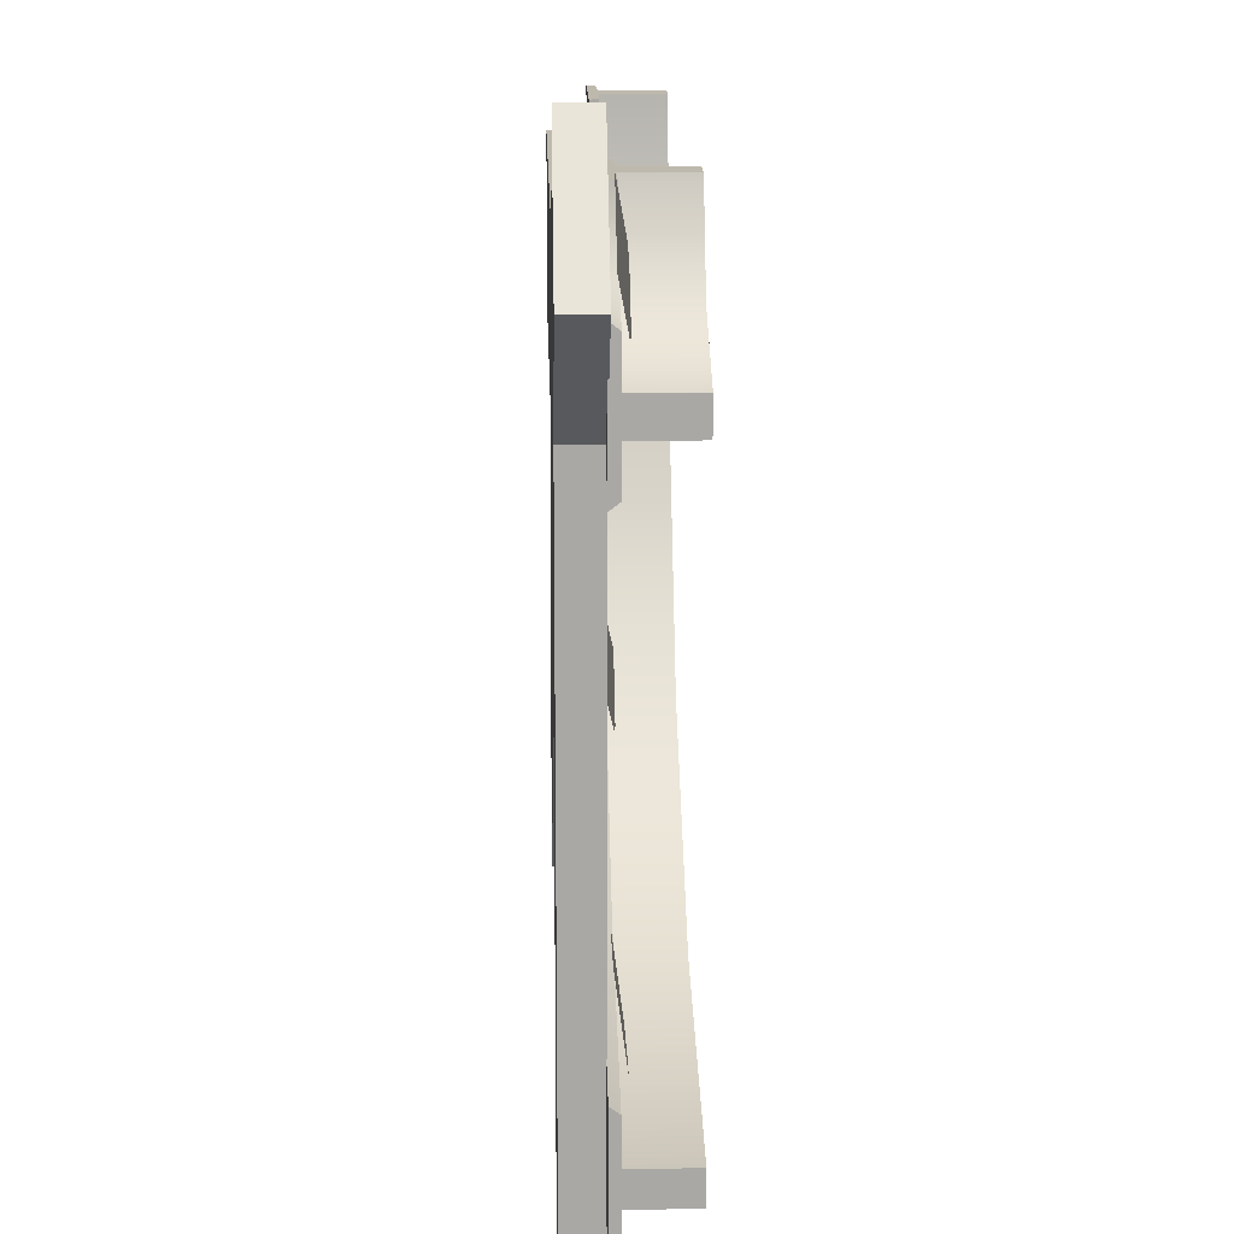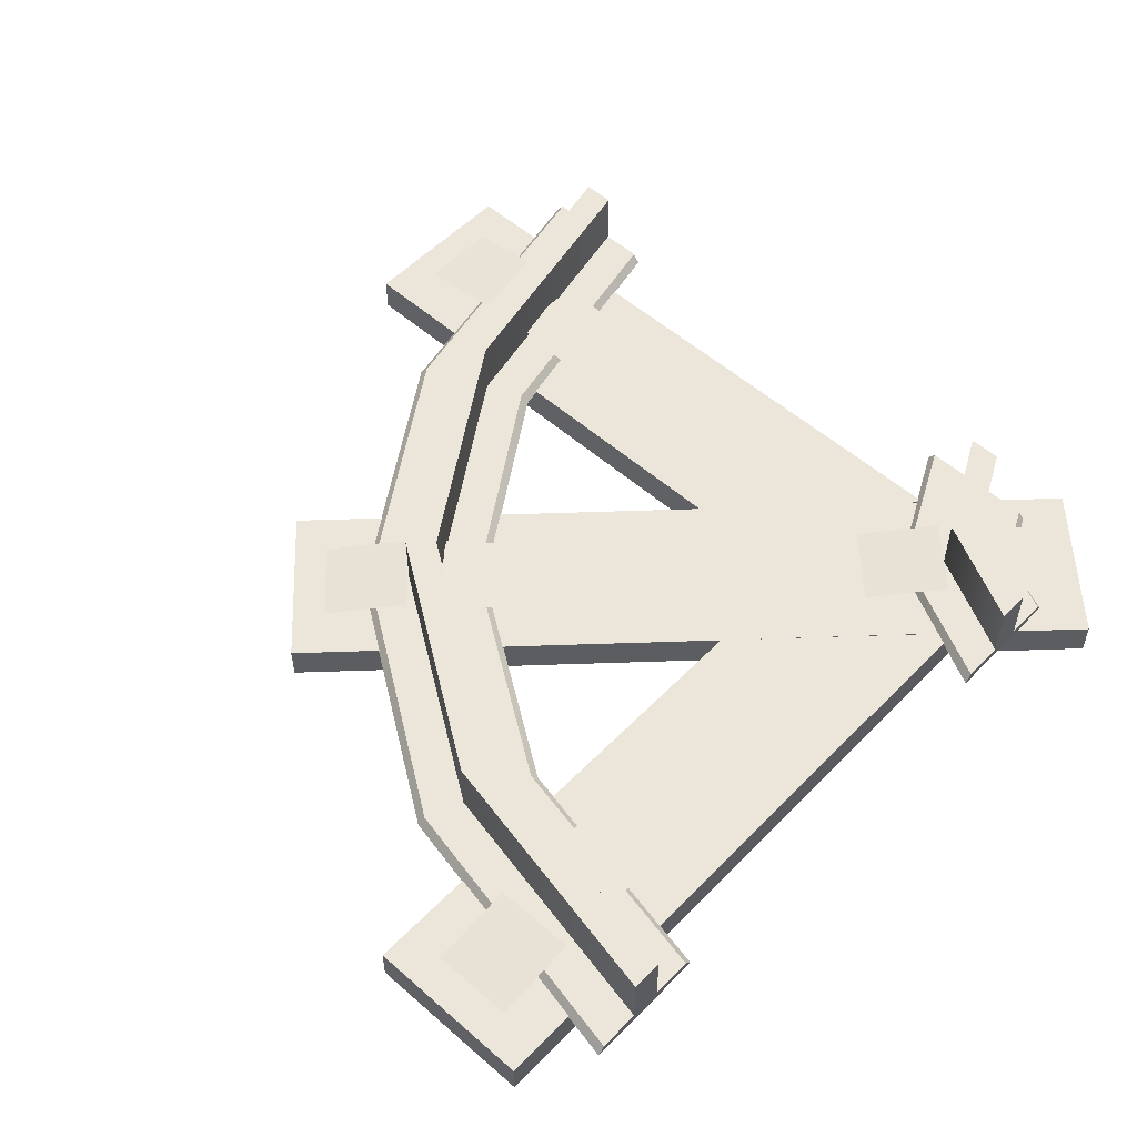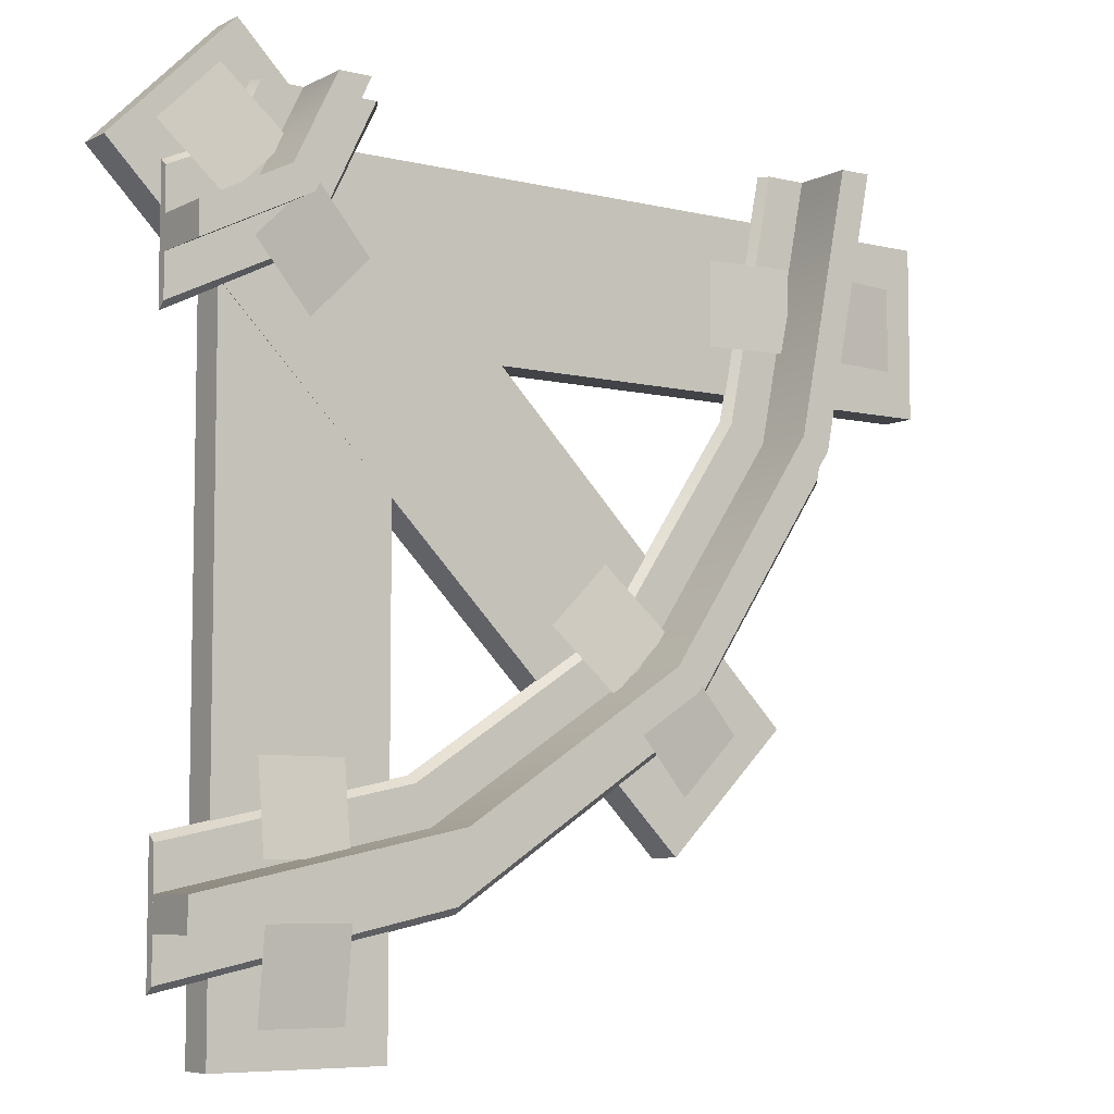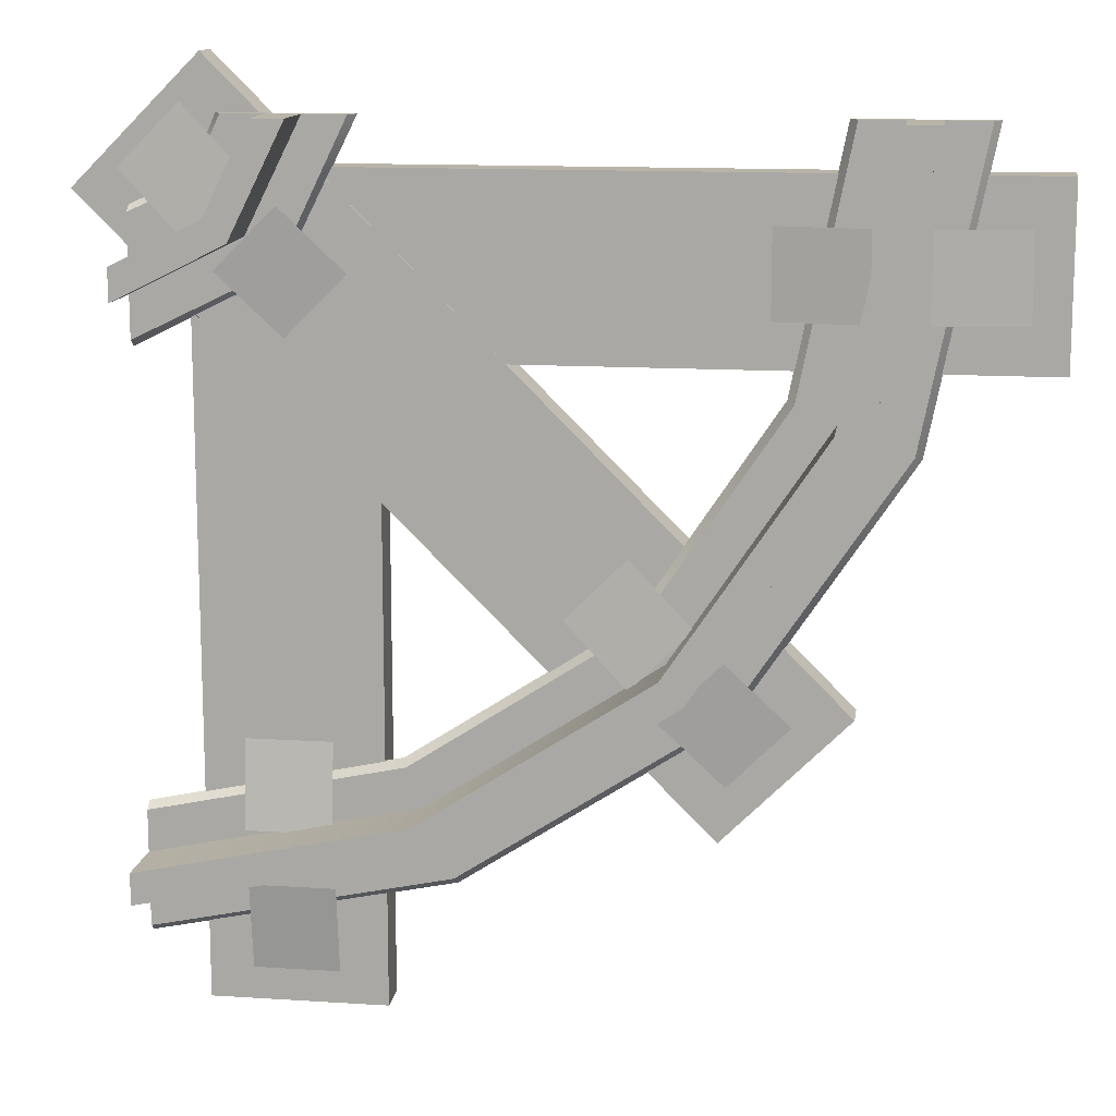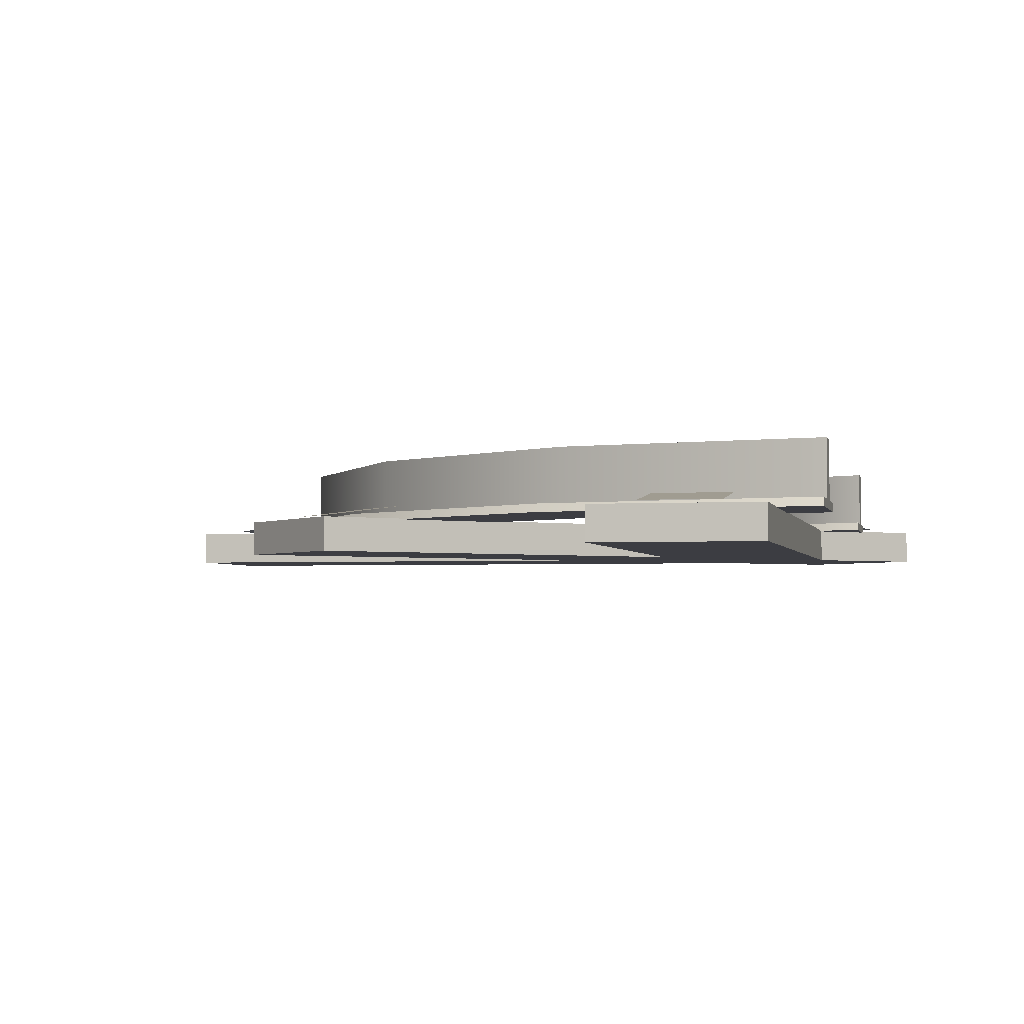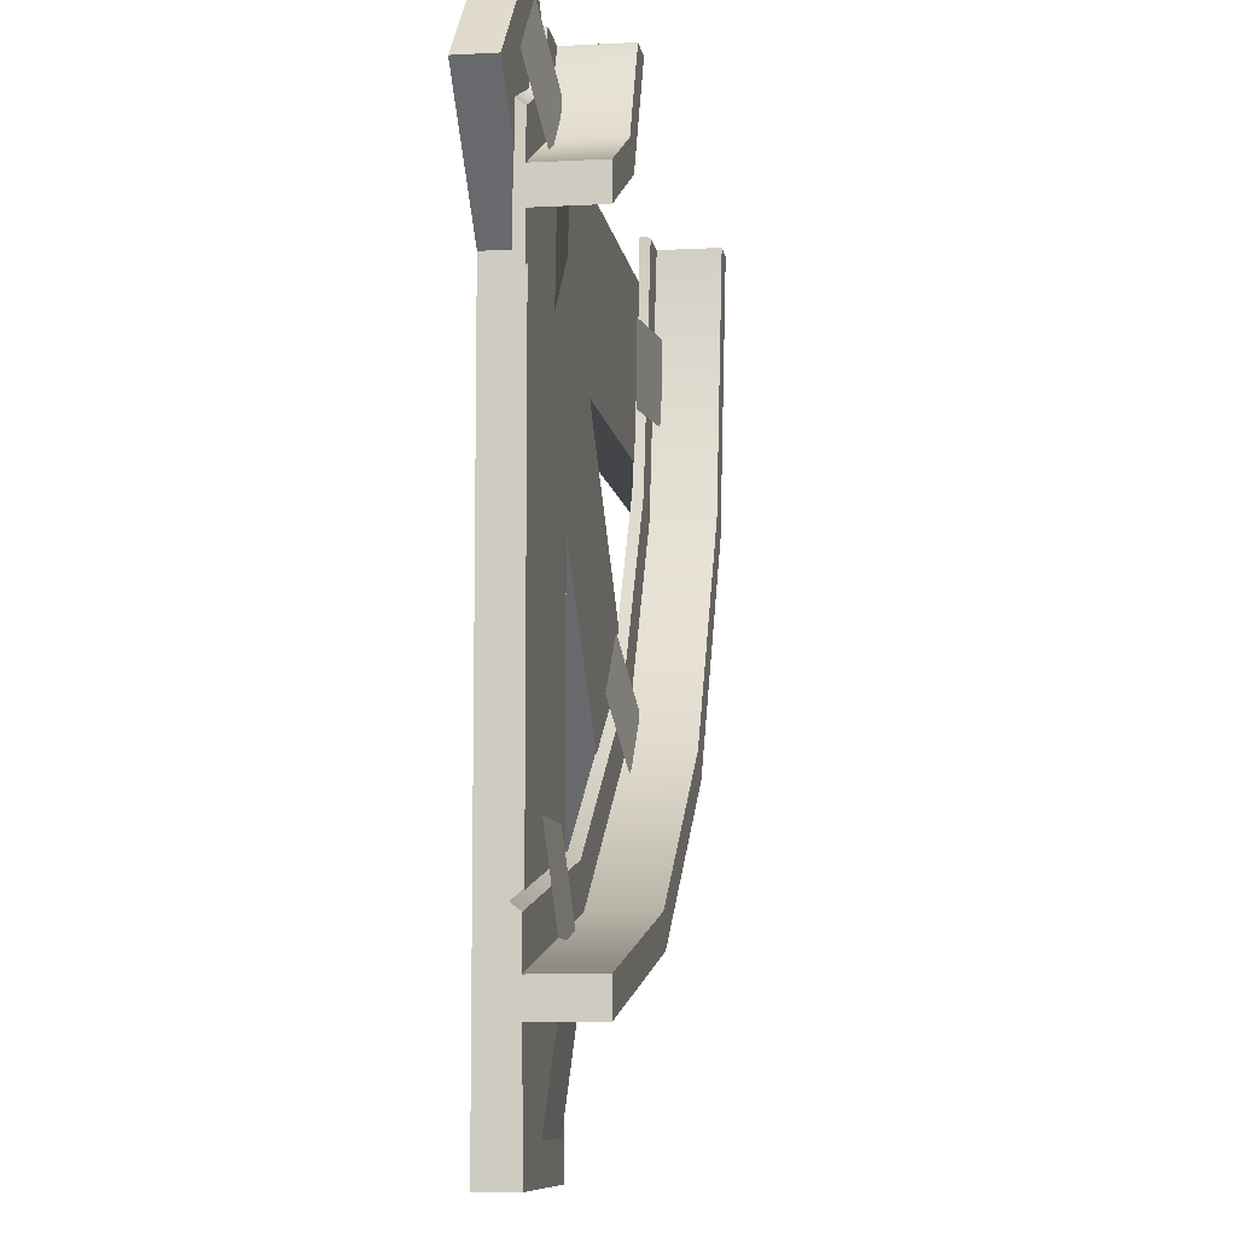
<metadata>
{"format":"obj","ext":"obj","renderer":"f3d","projection":"perspective","resolution":1024,"background":"white","views":[{"elev":15.3,"azim":88.4,"up":"+Z"},{"elev":54.2,"azim":-47.1,"up":"+Y"},{"elev":-6.9,"azim":144.9,"up":"+Z"},{"elev":13.1,"azim":-171.6,"up":"+Z"},{"elev":-2.9,"azim":-77.3,"up":"+Y"},{"elev":-8.8,"azim":98.3,"up":"+Z"}]}
</metadata>
<code>
g l002v001_m
v 0.396 0.05265 0.5
v 0.4337 0.04191 0.4337
v 0.4042 0.04191 0.5
v 0.4296 0.05265 0.4296
v 0.5 0.04191 0.4042
v 0.5 0.05265 0.396
v 0.2611 0.05265 0.5
v 0.4296 0.05265 0.4296
v 0.396 0.05265 0.5
v 0.3392 0.05265 0.3392
v 0.5 0.05265 0.2611
v 0.5 0.05265 0.396
v 0.2529 0.04191 0.5
v 0.3392 0.05265 0.3392
v 0.2611 0.05265 0.5
v 0.3351 0.04191 0.3351
v 0.5 0.04191 0.2529
v 0.5 0.05265 0.2611
v 0.4337 0.04191 0.4337
v 0.2529 0.04191 0.5
v 0.4042 0.04191 0.5
v 0.3351 0.04191 0.3351
v 0.5 0.04191 0.4042
v 0.5 0.04191 0.2529
v 0.4042 0.04191 0.5
v 0.2529 0.04191 0.5
v 0.2611 0.05265 0.5
v 0.396 0.05265 0.5
v 0.5 0.04191 0.4042
v 0.5 0.05265 0.396
v 0.5 0.05265 0.2611
v 0.5 0.04191 0.2529
v 0.3474 0.05267 0.5
v 0.3474 0.1238 0.5
v 0.3982 0.1238 0.3982
v 0.3982 0.05267 0.3982
v 0.5 0.05267 0.3474
v 0.5 0.1238 0.3474
v 0.3096 0.1238 0.5
v 0.3982 0.1238 0.3982
v 0.3474 0.1238 0.5
v 0.3731 0.1238 0.3731
v 0.5 0.1238 0.3096
v 0.5 0.1238 0.3474
v 0.3096 0.1238 0.5
v 0.3096 0.05267 0.5
v 0.3731 0.05267 0.3731
v 0.3731 0.1238 0.3731
v 0.5 0.05267 0.3096
v 0.5 0.1238 0.3096
v 0.3474 0.05267 0.5
v 0.3096 0.05267 0.5
v 0.3096 0.1238 0.5
v 0.3474 0.1238 0.5
v 0.5 0.05267 0.3474
v 0.5 0.1238 0.3474
v 0.5 0.1238 0.3096
v 0.5 0.05267 0.3096
v -0.4805 4.47e-08 0.2428
v -0.4805 0.04294 0.2428
v -0.4805 0.04294 0.4453
v -0.4805 4.47e-08 0.4453
v -0.4805 0.04294 0.2428
v 0.09856 0.04294 0.2428
v 0.3003 0.04294 0.4453
v -0.4805 0.04294 0.4453
v 0.09856 4.47e-08 0.2428
v -0.4805 4.47e-08 0.2428
v -0.4805 4.47e-08 0.4453
v 0.3003 4.47e-08 0.4453
v -0.4805 4.47e-08 0.4453
v -0.4805 0.04294 0.4453
v 0.3003 0.04294 0.4453
v 0.3003 4.47e-08 0.4453
v 0.09856 4.47e-08 0.2428
v 0.09856 0.04294 0.2428
v -0.4805 0.04294 0.2428
v -0.4805 4.47e-08 0.2428
v -0.4407 0.04903 0.392
v -0.4407 0.04903 0.2941
v -0.3395 0.06249 0.2941
v -0.3395 0.06249 0.392
v 0.4359 0 -0.4796
v 0.4359 0.04294 -0.4796
v 0.2334 0.04294 -0.4796
v 0.2334 0 -0.4796
v 0.4359 0.04294 -0.4796
v 0.4359 0.04294 0.2932
v 0.2334 0.04294 0.09116
v 0.2334 0.04294 -0.4796
v 0.4359 0 0.2932
v 0.4359 0 -0.4796
v 0.2334 0 -0.4796
v 0.2334 0 0.09116
v 0.2334 0 -0.4796
v 0.2334 0.04294 -0.4796
v 0.2334 0.04294 0.09116
v 0.2334 0 0.09116
v 0.4359 0 0.2932
v 0.4359 0.04294 0.2932
v 0.4359 0.04294 -0.4796
v 0.4359 0 -0.4796
v 0.2867 0.04903 -0.4398
v 0.3845 0.04903 -0.4398
v 0.3845 0.06249 -0.3386
v 0.2867 0.06249 -0.3386
v -0.1294 0 -0.2716
v -0.1294 0.04294 -0.2716
v -0.2726 0.04294 -0.1284
v -0.2726 0 -0.1284
v -0.1294 0.04294 -0.2716
v 0.5621 0.04294 0.4198
v 0.4188 0.04294 0.5631
v -0.2726 0.04294 -0.1284
v 0.5621 0.04294 0.4198
v 0.5621 0 0.4198
v 0.4188 0 0.5631
v 0.4188 0.04294 0.5631
v 0.5621 0 0.4198
v -0.1294 0 -0.2716
v -0.2726 0 -0.1284
v 0.4188 0 0.5631
v -0.2726 0 -0.1284
v -0.2726 0.04294 -0.1284
v 0.4188 0.04294 0.5631
v 0.4188 0 0.5631
v 0.5621 0 0.4198
v 0.5621 0.04294 0.4198
v -0.1294 0.04294 -0.2716
v -0.1294 0 -0.2716
v -0.2068 0.04903 -0.138
v -0.1376 0.04903 -0.2072
v -0.06602 0.06249 -0.1356
v -0.1352 0.06249 -0.0664
v 0.4403 0.04903 0.5117
v 0.3687 0.06249 0.4401
v 0.4379 0.06249 0.3709
v 0.5095 0.04903 0.4425
v 0.5 0.04191 -0.2529
v 0.2087 0.05265 -0.199
v 0.5 0.05265 -0.2611
v 0.2121 0.04191 -0.1909
v -0.0383 0.05265 -0.0383
v -0.03206 0.04191 -0.03206
v -0.03206 0.04191 -0.03206
v -0.2033 0.05265 0.2087
v -0.0383 0.05265 -0.0383
v -0.1952 0.04191 0.2121
v -0.2613 0.05265 0.5
v -0.2529 0.04191 0.5
v 0.5 0.04191 -0.4042
v 0.1539 0.04191 -0.3312
v 0.2121 0.04191 -0.1909
v 0.5 0.04191 -0.2529
v 0.1539 0.04191 -0.3312
v -0.03206 0.04191 -0.03206
v 0.2121 0.04191 -0.1909
v -0.1395 0.04191 -0.1395
v -0.1952 0.04191 0.2121
v -0.3355 0.04191 0.1539
v -0.2529 0.04191 0.5
v -0.4042 0.04191 0.5
v 0.2087 0.05265 -0.199
v 0.5 0.05265 -0.396
v 0.5 0.05265 -0.2611
v 0.1571 0.05265 -0.3235
v -0.0383 0.05265 -0.0383
v -0.1335 0.05265 -0.1335
v -0.2033 0.05265 0.2087
v -0.1335 0.05265 -0.1335
v -0.0383 0.05265 -0.0383
v -0.3278 0.05265 0.1571
v -0.2613 0.05265 0.5
v -0.396 0.05265 0.5
v 0.1571 0.05265 -0.3235
v 0.5 0.04191 -0.4042
v 0.5 0.05265 -0.396
v 0.1539 0.04191 -0.3312
v -0.1335 0.05265 -0.1335
v -0.1395 0.04191 -0.1395
v -0.3278 0.05265 0.1571
v -0.1395 0.04191 -0.1395
v -0.1335 0.05265 -0.1335
v -0.3355 0.04191 0.1539
v -0.396 0.05265 0.5
v -0.4042 0.04191 0.5
v 0.1901 0.05267 -0.2438
v 0.5 0.1238 -0.3097
v 0.5 0.05267 -0.3097
v 0.1901 0.1238 -0.2438
v -0.07256 0.05267 -0.07256
v -0.07256 0.1238 -0.07256
v -0.2481 0.05267 0.1901
v -0.07256 0.1238 -0.07256
v -0.07256 0.05267 -0.07256
v -0.2481 0.1238 0.1901
v -0.3097 0.05267 0.5
v -0.3097 0.1238 0.5
v 0.1901 0.1238 -0.2438
v 0.5 0.1238 -0.347
v 0.5 0.1238 -0.3097
v 0.1759 0.1238 -0.2782
v -0.07256 0.1238 -0.07256
v -0.09891 0.1238 -0.09891
v -0.2481 0.1238 0.1901
v -0.09891 0.1238 -0.09891
v -0.07256 0.1238 -0.07256
v -0.2825 0.1238 0.1759
v -0.3097 0.1238 0.5
v -0.347 0.1238 0.5
v 0.1759 0.1238 -0.2782
v 0.5 0.05267 -0.347
v 0.5 0.1238 -0.347
v 0.1759 0.05267 -0.2782
v -0.09891 0.1238 -0.09891
v -0.09891 0.05267 -0.09891
v -0.2825 0.1238 0.1759
v -0.09891 0.05267 -0.09891
v -0.09891 0.1238 -0.09891
v -0.2825 0.05267 0.1759
v -0.347 0.1238 0.5
v -0.347 0.05267 0.5
v 0.5 0.05265 -0.396
v 0.5 0.04191 -0.4042
v 0.5 0.04191 -0.2529
v 0.5 0.05265 -0.2611
v -0.396 0.05265 0.5
v -0.2613 0.05265 0.5
v -0.2529 0.04191 0.5
v -0.4042 0.04191 0.5
v 0.5 0.05267 -0.347
v 0.5 0.05267 -0.3097
v 0.5 0.1238 -0.3097
v 0.5 0.1238 -0.347
v -0.3097 0.05267 0.5
v -0.347 0.05267 0.5
v -0.347 0.1238 0.5
v -0.3097 0.1238 0.5
v -0.1772 0.04903 0.2941
v -0.1772 0.04903 0.392
v -0.2785 0.06249 0.392
v -0.2785 0.06249 0.2941
v 0.3874 0.04903 -0.1748
v 0.2895 0.04903 -0.1748
v 0.2895 0.06249 -0.2761
v 0.3874 0.06249 -0.2761
v 0.03743 0.04903 -0.02937
v -0.03177 0.04903 0.03982
v -0.1034 0.06249 -0.03178
v -0.03419 0.06249 -0.101
v 0.2652 0.04903 0.3348
v 0.3344 0.04903 0.2656
v 0.406 0.06249 0.3372
v 0.3368 0.06249 0.4064
g l002v001_m_0
f 3 2 1
f 2 4 1
f 4 2 5
f 6 4 5
f 9 8 7
f 8 10 7
f 11 10 8
f 12 11 8
f 15 14 13
f 14 16 13
f 17 16 14
f 18 17 14
f 21 20 19
f 20 22 19
f 23 19 22
f 24 23 22
f 27 26 25
f 28 27 25
f 31 30 29
f 32 31 29
f 35 34 33
f 36 35 33
f 36 37 35
f 37 38 35
f 41 40 39
f 40 42 39
f 43 42 40
f 44 43 40
f 47 46 45
f 48 47 45
f 47 48 49
f 48 50 49
f 53 52 51
f 54 53 51
f 57 56 55
f 58 57 55
f 61 60 59
f 62 61 59
f 65 64 63
f 66 65 63
f 69 68 67
f 70 69 67
f 73 72 71
f 74 73 71
f 77 76 75
f 78 77 75
f 81 80 79
f 82 81 79
f 85 84 83
f 86 85 83
f 89 88 87
f 90 89 87
f 93 92 91
f 94 93 91
f 97 96 95
f 98 97 95
f 101 100 99
f 102 101 99
f 105 104 103
f 106 105 103
f 109 108 107
f 110 109 107
f 113 112 111
f 114 113 111
f 117 116 115
f 118 117 115
f 121 120 119
f 122 121 119
f 125 124 123
f 126 125 123
f 129 128 127
f 130 129 127
f 133 132 131
f 134 133 131
f 137 136 135
f 138 137 135
f 141 140 139
f 140 142 139
f 140 143 142
f 143 144 142
f 147 146 145
f 146 148 145
f 146 149 148
f 149 150 148
f 153 152 151
f 154 153 151
f 157 156 155
f 156 158 155
f 156 159 158
f 159 160 158
f 159 161 160
f 161 162 160
f 165 164 163
f 164 166 163
f 163 166 167
f 166 168 167
f 171 170 169
f 170 172 169
f 169 172 173
f 172 174 173
f 177 176 175
f 176 178 175
f 175 178 179
f 178 180 179
f 183 182 181
f 182 184 181
f 181 184 185
f 184 186 185
f 189 188 187
f 188 190 187
f 187 190 191
f 190 192 191
f 195 194 193
f 194 196 193
f 193 196 197
f 196 198 197
f 201 200 199
f 200 202 199
f 199 202 203
f 202 204 203
f 207 206 205
f 206 208 205
f 205 208 209
f 208 210 209
f 213 212 211
f 212 214 211
f 211 214 215
f 214 216 215
f 219 218 217
f 218 220 217
f 217 220 221
f 220 222 221
f 225 224 223
f 226 225 223
f 229 228 227
f 230 229 227
f 233 232 231
f 234 233 231
f 237 236 235
f 238 237 235
f 241 240 239
f 242 241 239
f 245 244 243
f 246 245 243
f 249 248 247
f 250 249 247
f 253 252 251
f 254 253 251

</code>
